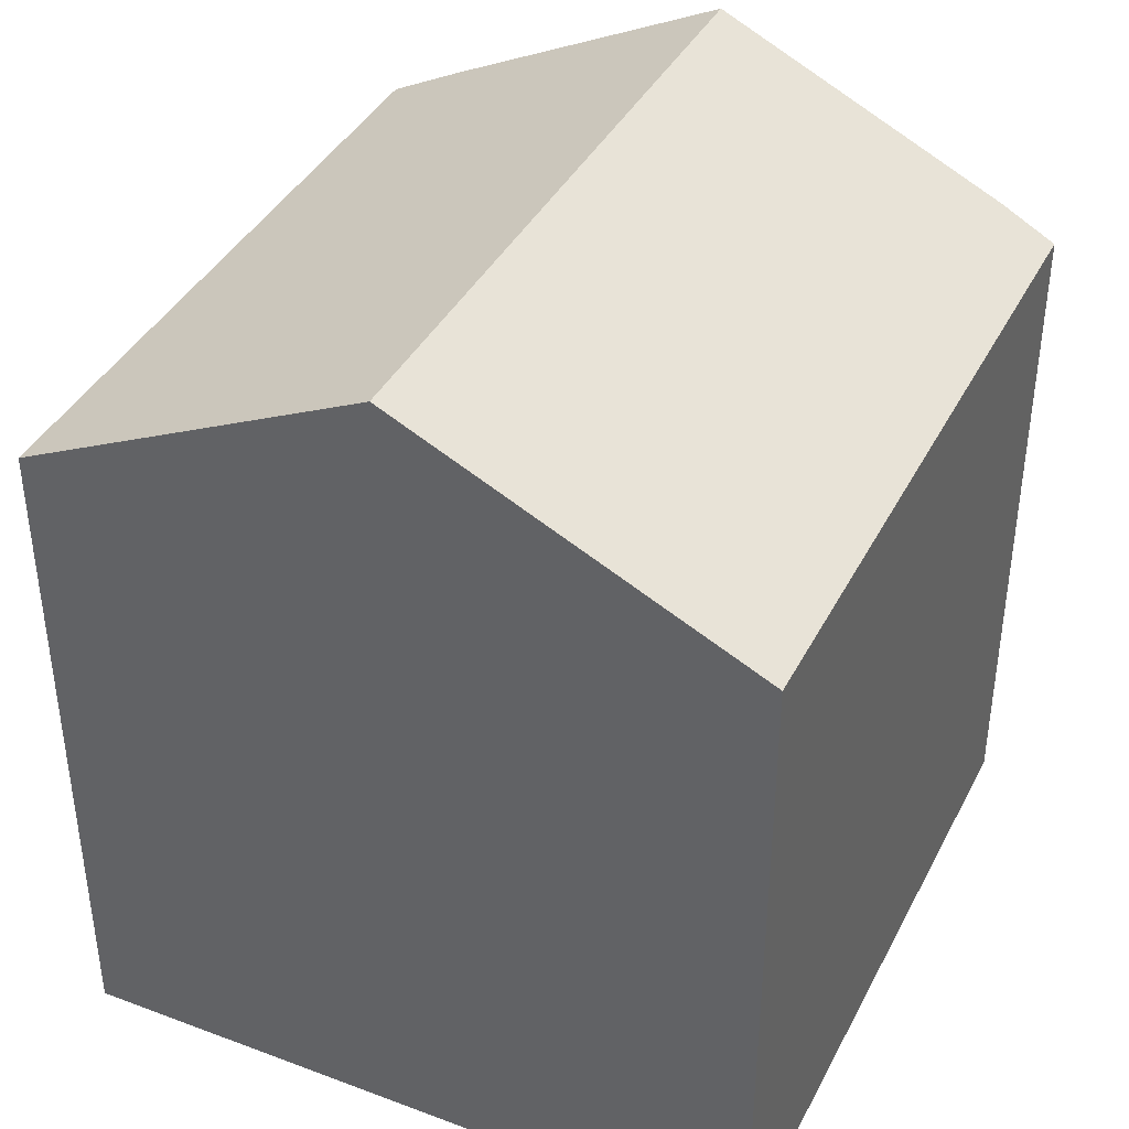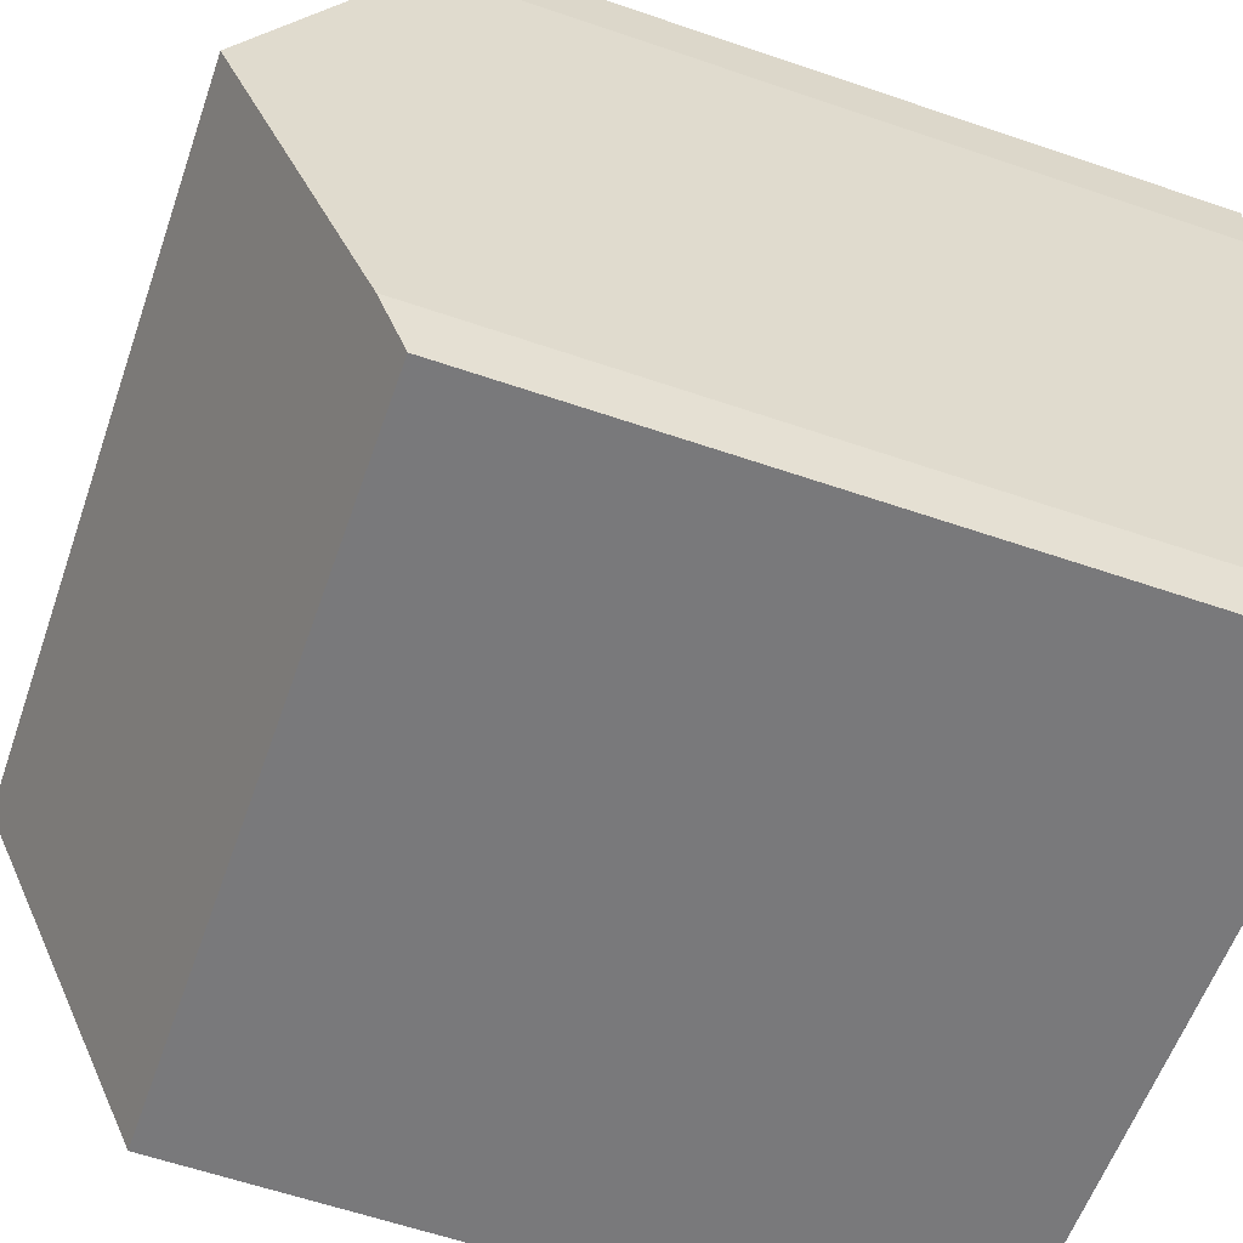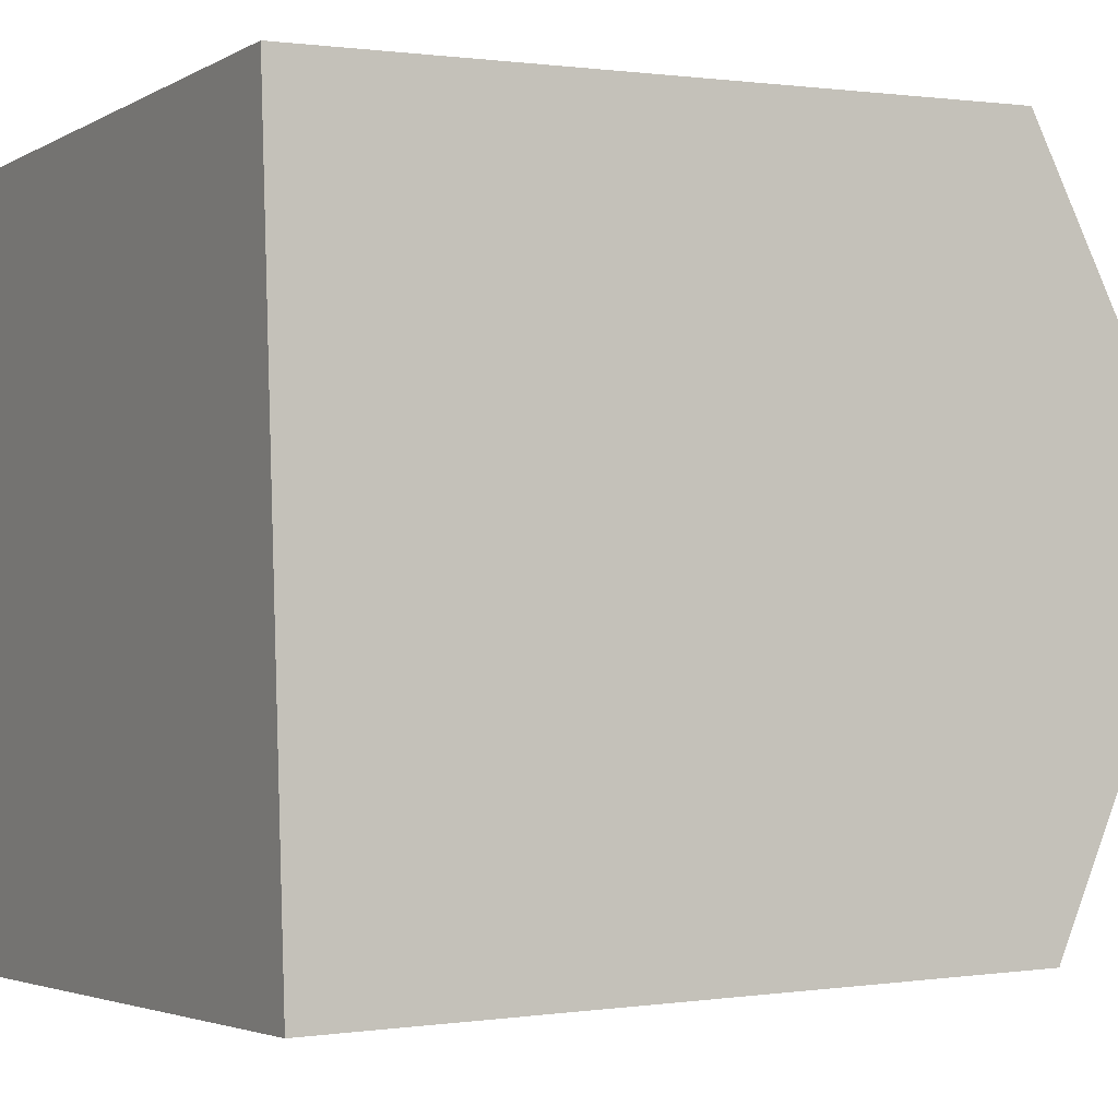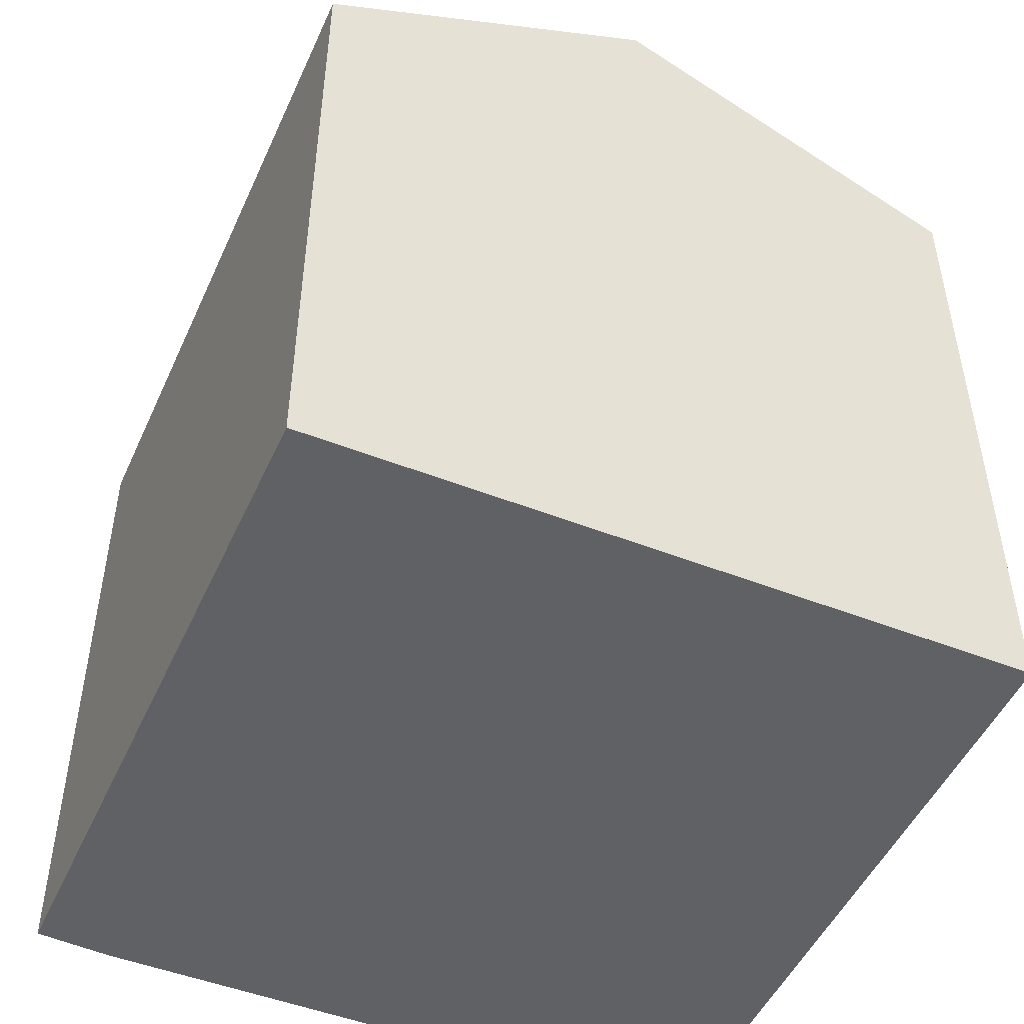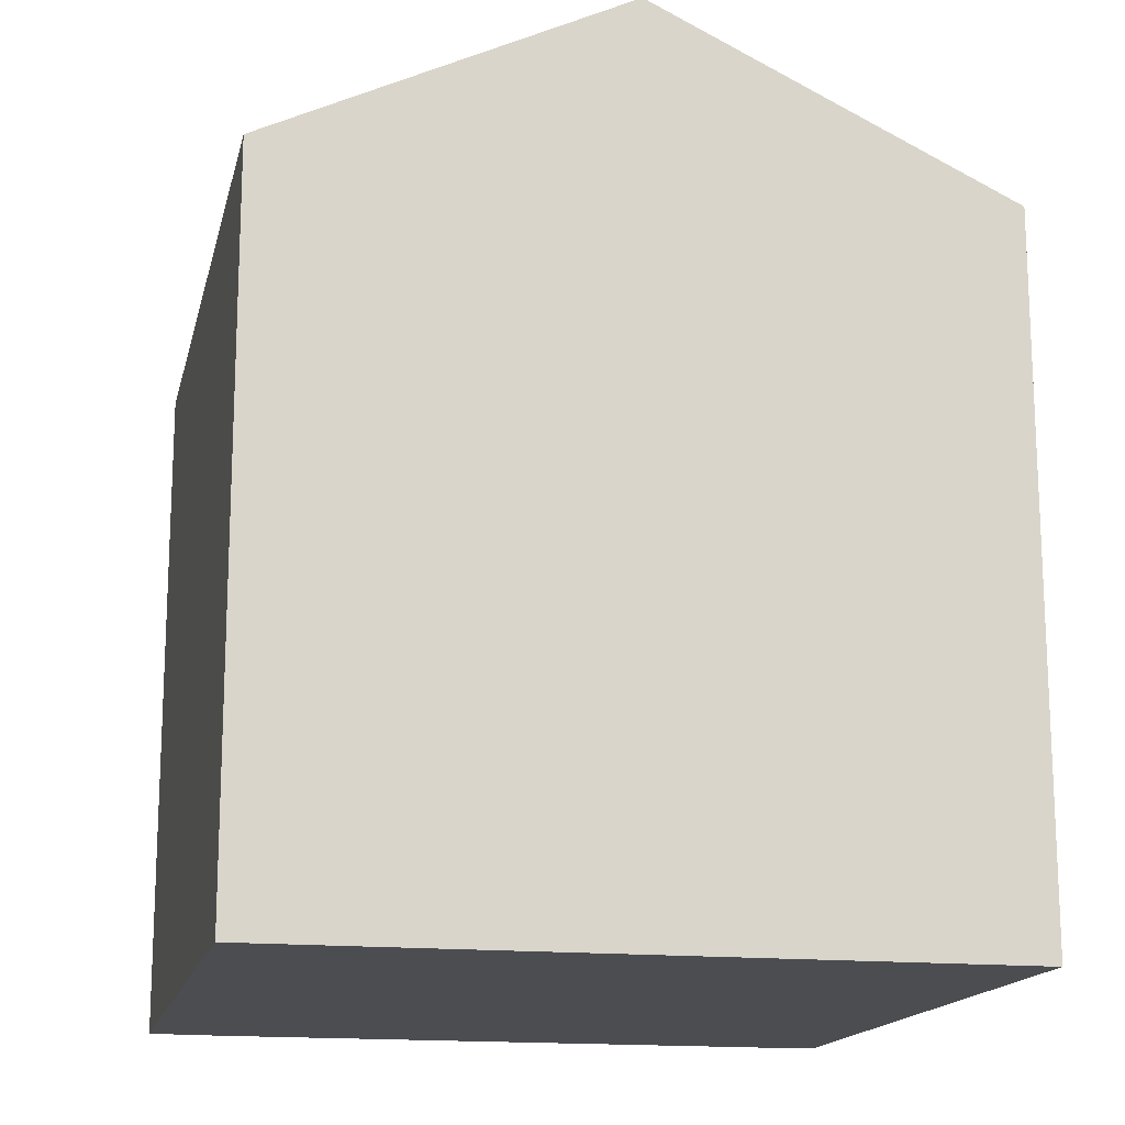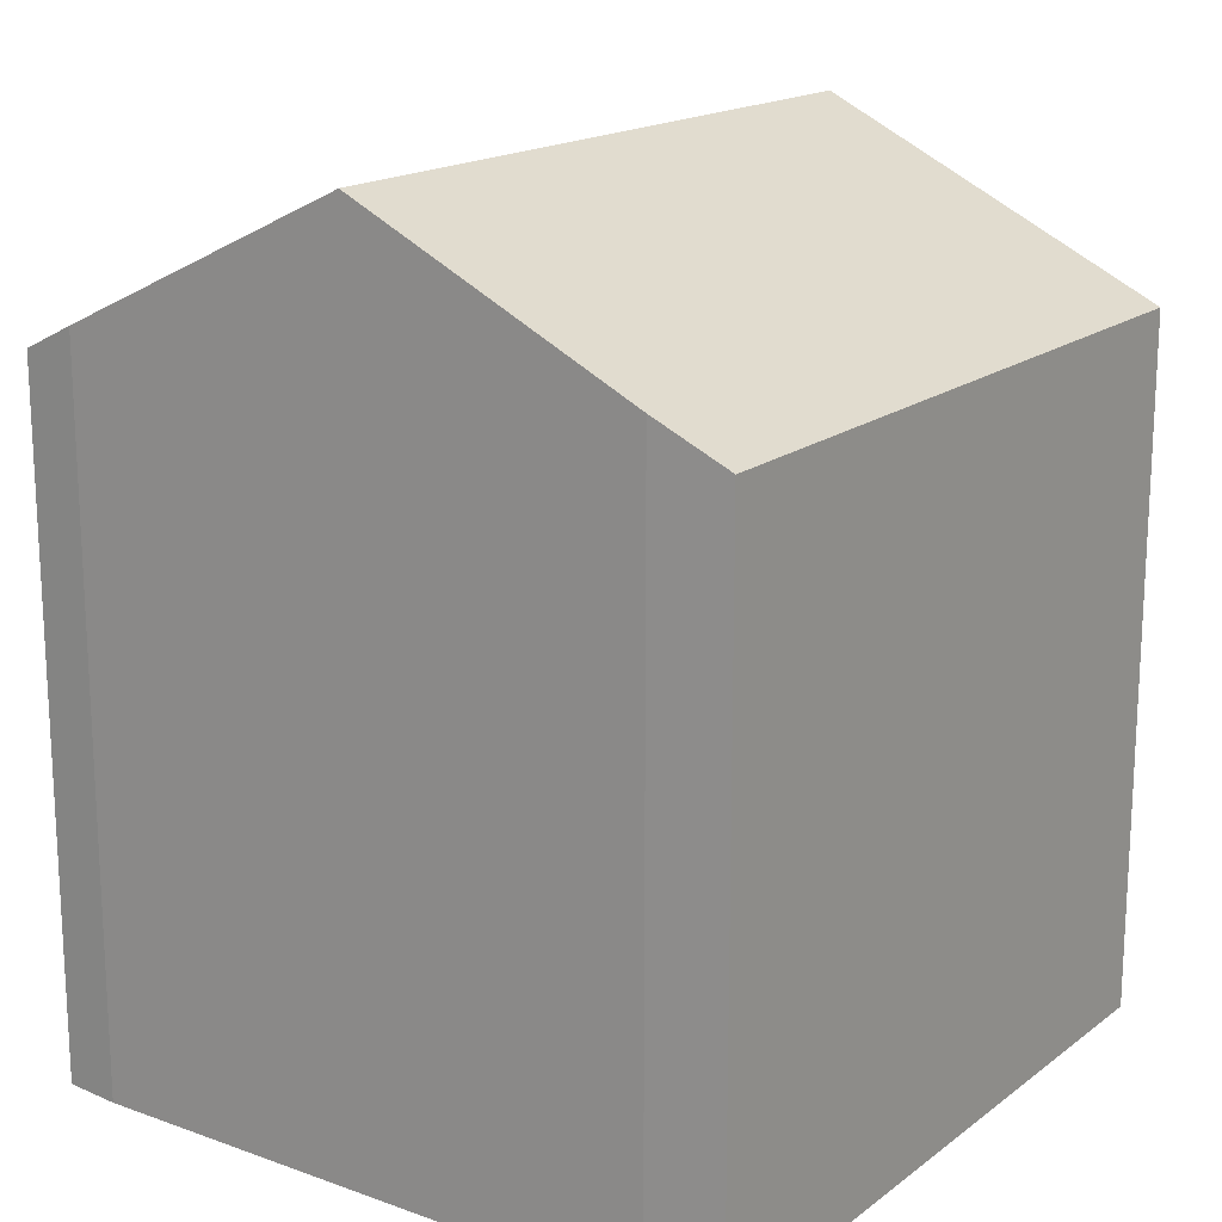
<metadata>
{"format":"obj","ext":"obj","renderer":"f3d","projection":"perspective","resolution":1024,"background":"white","views":[{"elev":39.5,"azim":111.6,"up":"+Y"},{"elev":-61.5,"azim":-109.1,"up":"+Z"},{"elev":0.7,"azim":60.9,"up":"+Z"},{"elev":-48.8,"azim":63.1,"up":"+Y"},{"elev":-15.8,"azim":74.4,"up":"+Y"},{"elev":17.4,"azim":-58.0,"up":"+Y"}]}
</metadata>
<code>
v  7.422 8.754 -2.445
v  0.337 7.301 -5.944
v  0.165 8.754 -2.907
v  0.423 7.021 -6.527
v  7.63 7.021 -6.069
v  7.216 7.037 1.144
v  0 7.364 4.509e-16
v  0.005 7.003 0.759
v  7.216 -7.005e-17 1.144
v  0.005 -4.648e-17 0.759
v  7.63 3.716e-16 -6.069
v  7.422 1.497e-16 -2.445
v  0.423 3.997e-16 -6.527
v  0 0 0
v  0.337 3.64e-16 -5.944
v  0.165 1.78e-16 -2.907
g defaultobject
f 1 2 3
f 2 1 4
f 4 1 5
f 6 7 8
f 7 6 3
f 3 6 1
f 8 9 6
f 9 8 10
f 9 1 6
f 1 9 5
f 5 9 11
f 11 9 12
f 11 4 5
f 4 11 13
f 14 8 7
f 8 14 10
f 4 15 2
f 15 4 13
f 2 7 3
f 7 2 15
f 7 15 14
f 14 15 16
f 12 13 11
f 13 12 9
f 13 9 10
f 13 10 15
f 15 10 16
f 16 10 14

</code>
